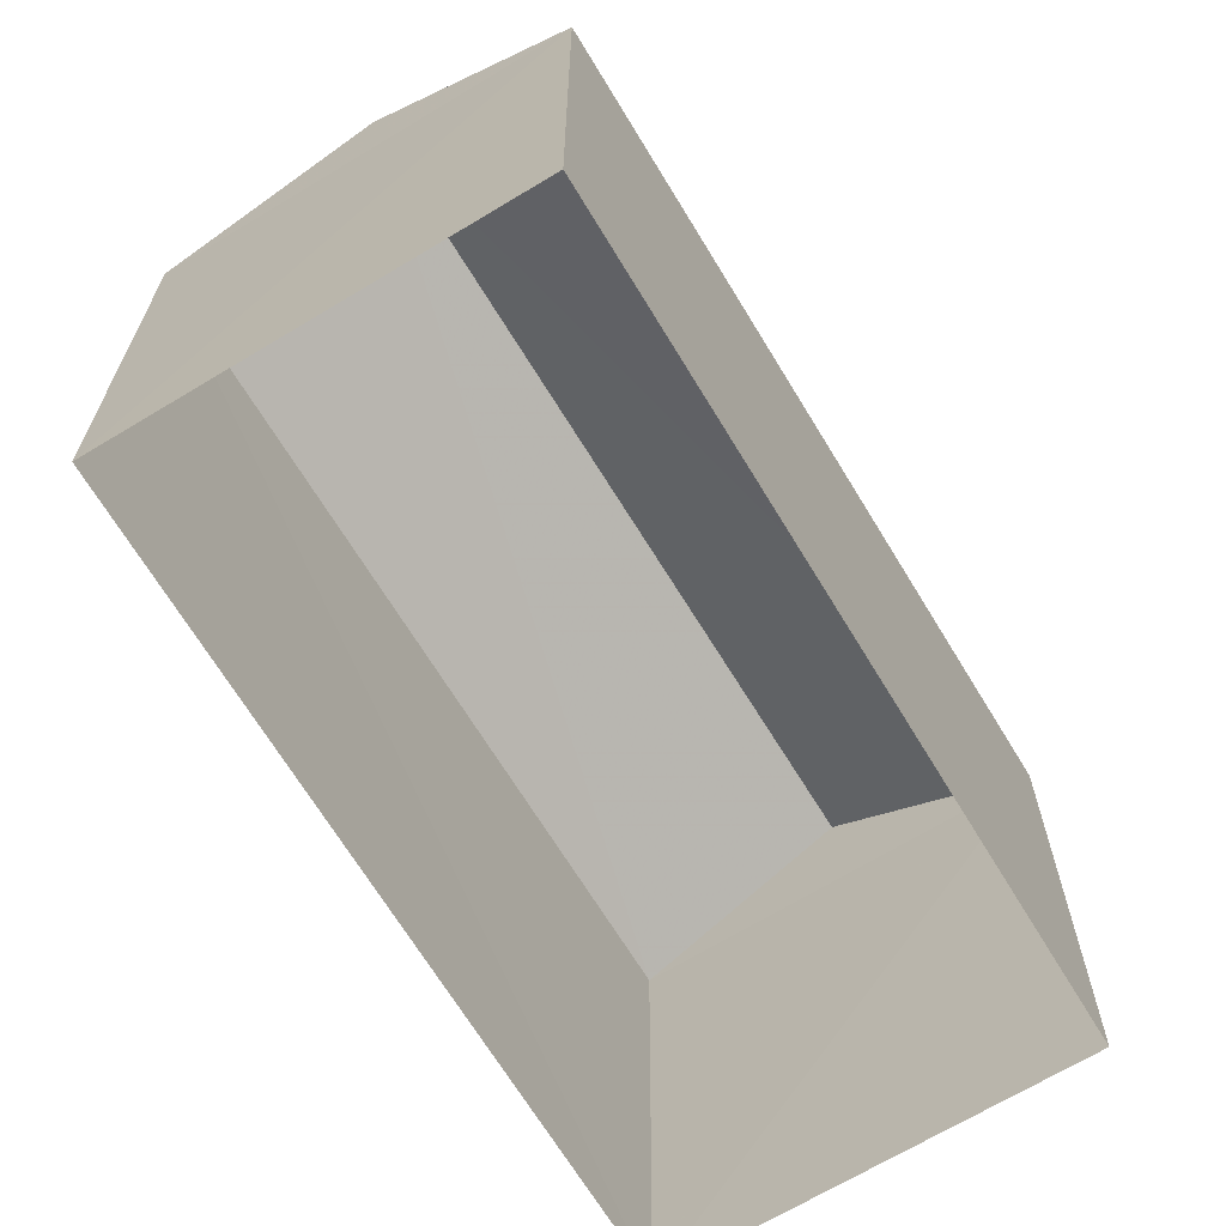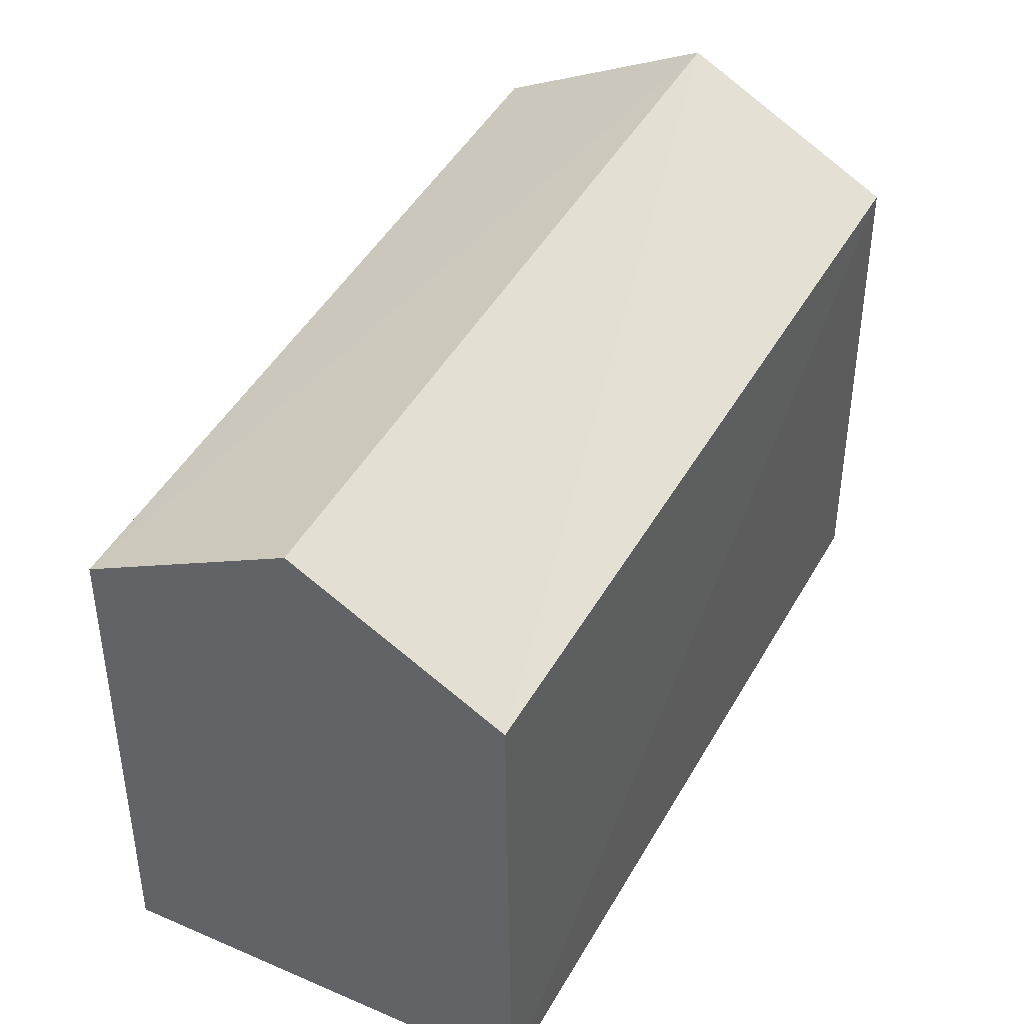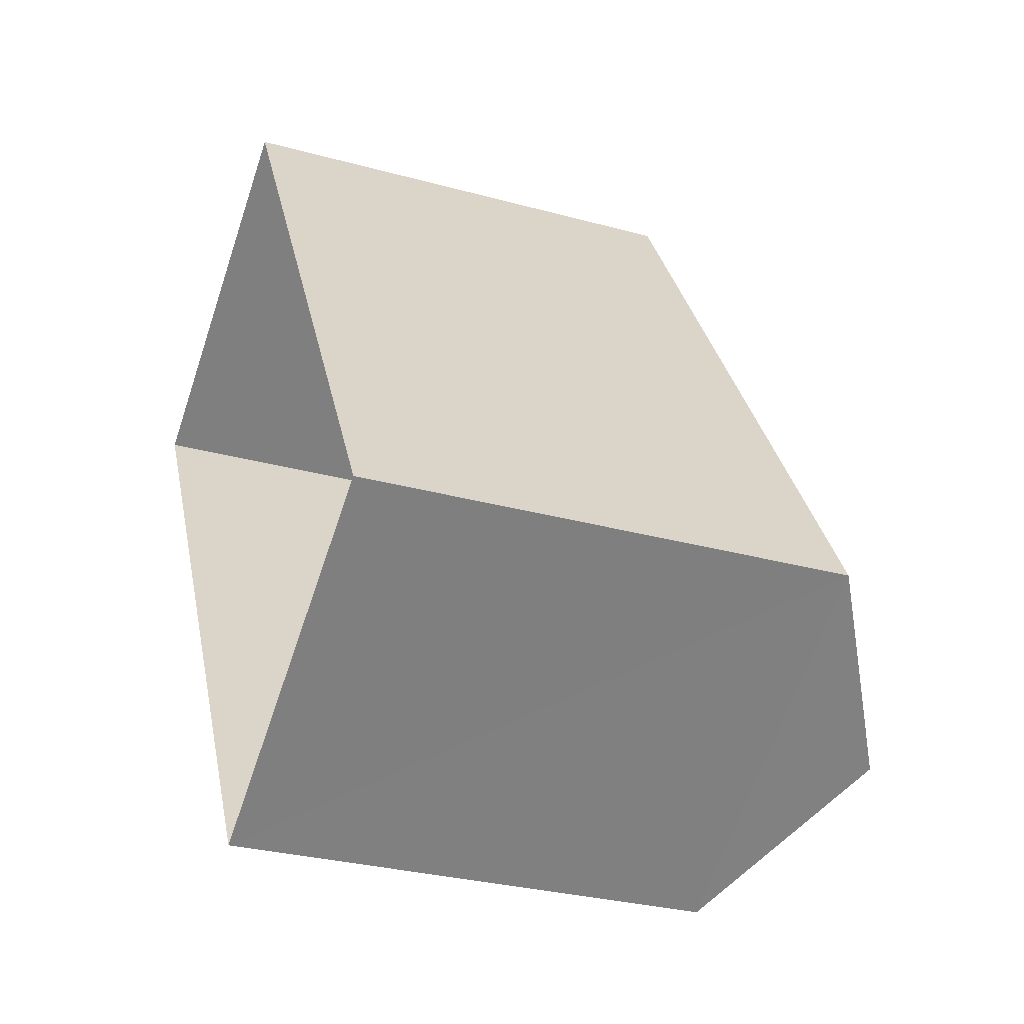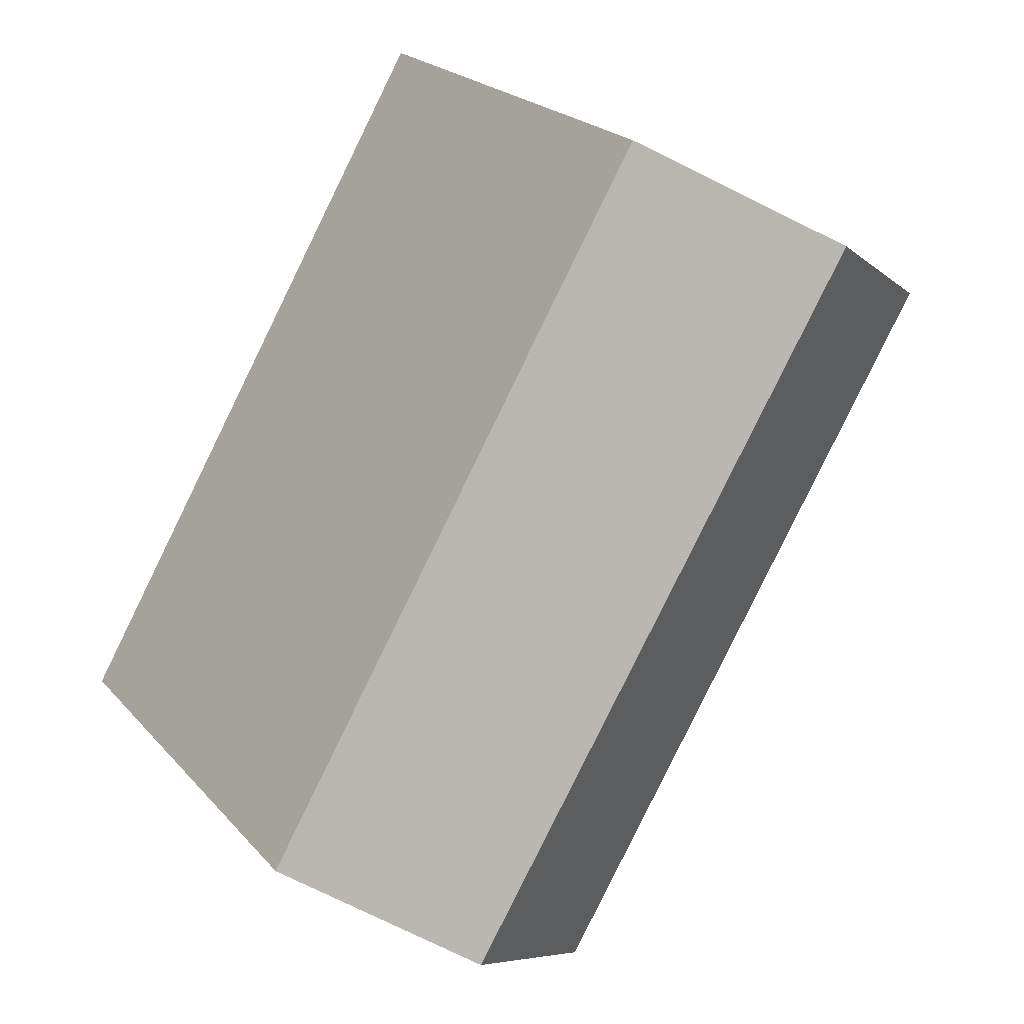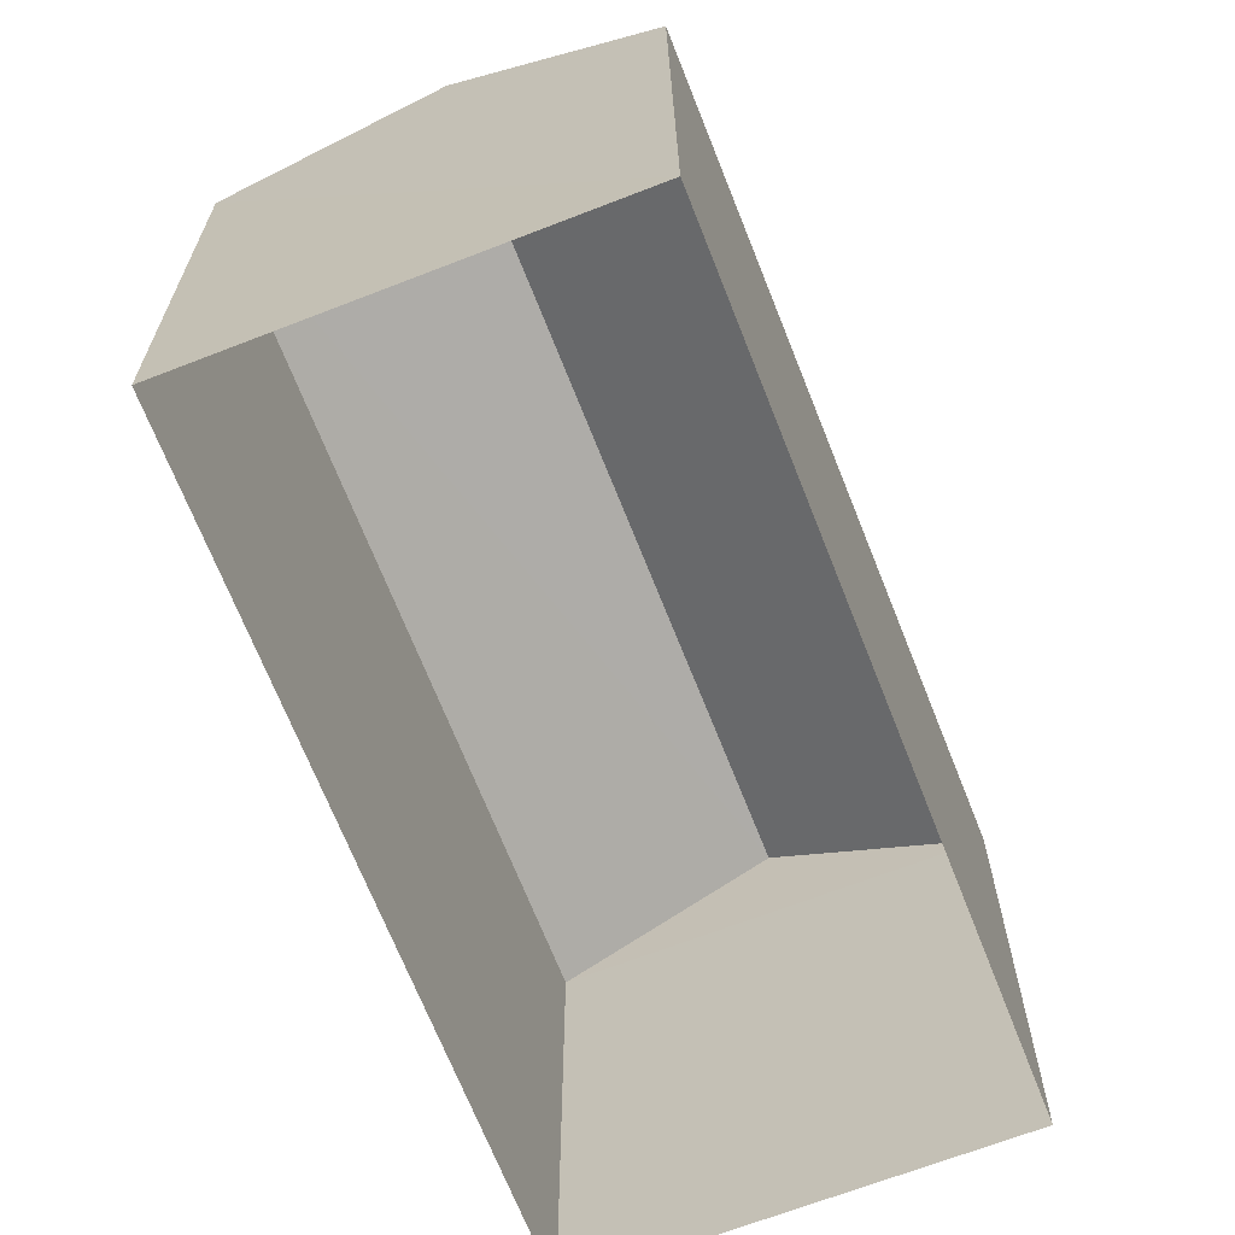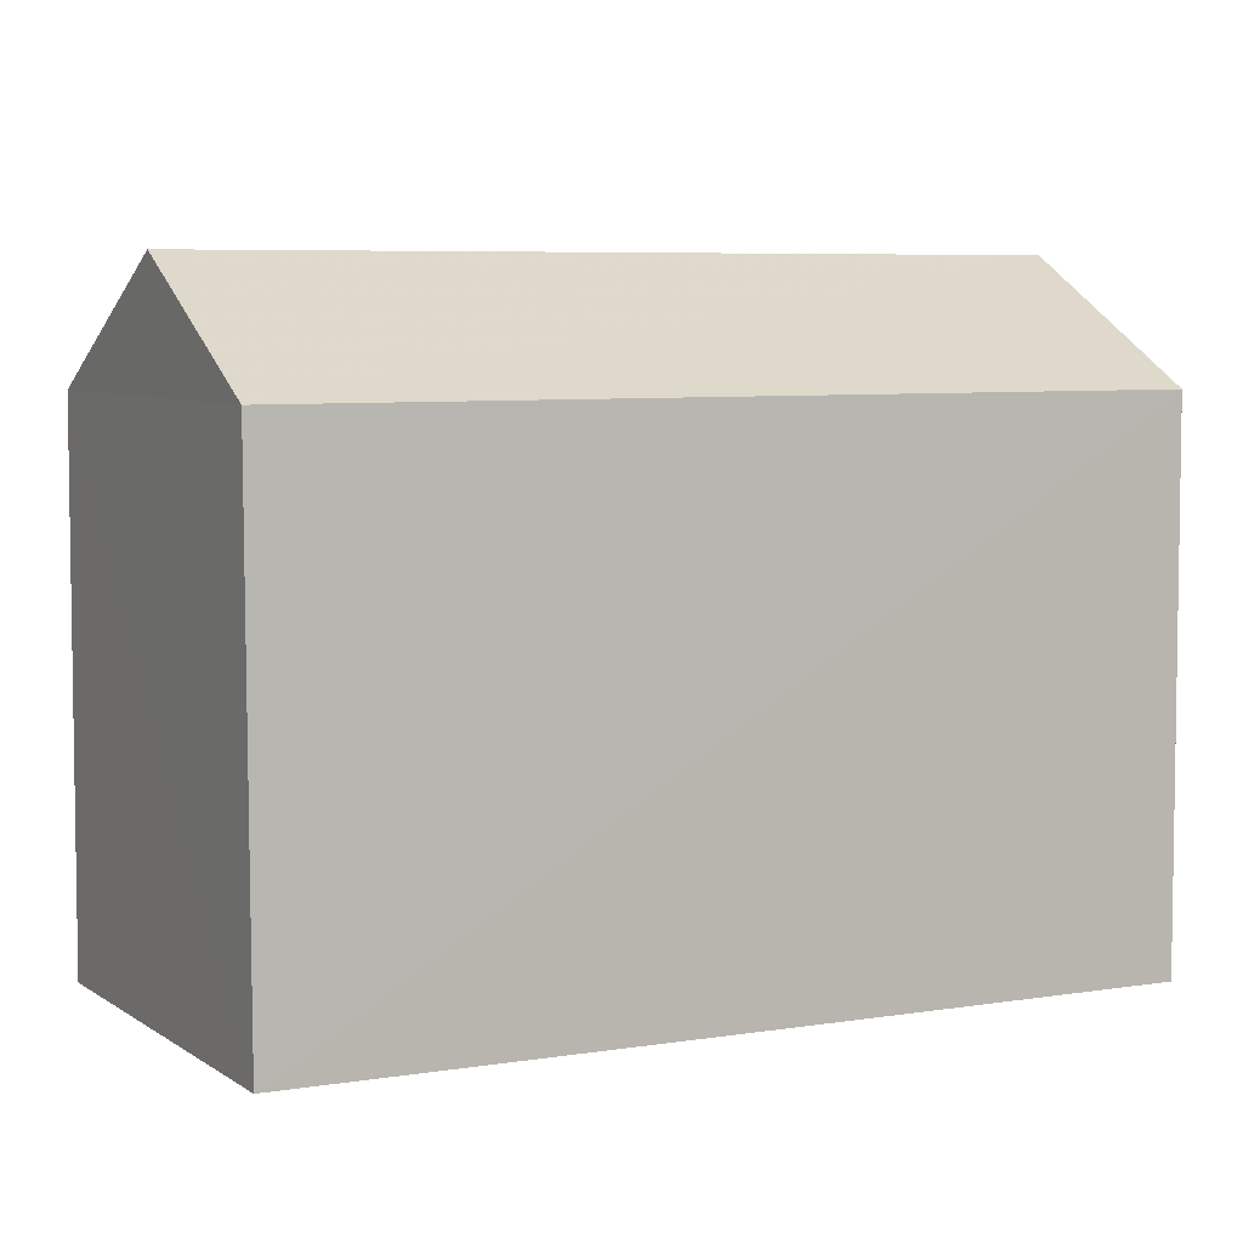
<metadata>
{"format":"obj","ext":"obj","renderer":"f3d","projection":"perspective","resolution":1024,"background":"white","views":[{"elev":-67.9,"azim":-179.3,"up":"+Z"},{"elev":44.6,"azim":-3.1,"up":"+Z"},{"elev":-30.8,"azim":-111.6,"up":"+Y"},{"elev":22.3,"azim":-29.7,"up":"+Y"},{"elev":-67.5,"azim":-9.1,"up":"+Z"},{"elev":5.9,"azim":32.4,"up":"+Z"}]}
</metadata>
<code>
v -3.115e+05 4.313e+04 18.29
v -3.115e+05 4.314e+04 18.29
v -3.115e+05 4.314e+04 18.29
v -3.115e+05 4.314e+04 18.29
v -3.115e+05 4.313e+04 22.56
v -3.115e+05 4.314e+04 22.57
v -3.115e+05 4.314e+04 23.53
v -3.115e+05 4.314e+04 23.53
v -3.115e+05 4.314e+04 22.56
v -3.115e+05 4.314e+04 22.57
f 1 2 3
f 1 4 2
f 5 6 7
f 8 5 7
f 7 9 8
f 7 10 9
f 6 3 10
f 6 10 7
f 3 2 10
f 4 1 9
f 9 5 8
f 9 1 5
f 10 2 4
f 9 10 4
f 6 1 3
f 6 5 1

</code>
